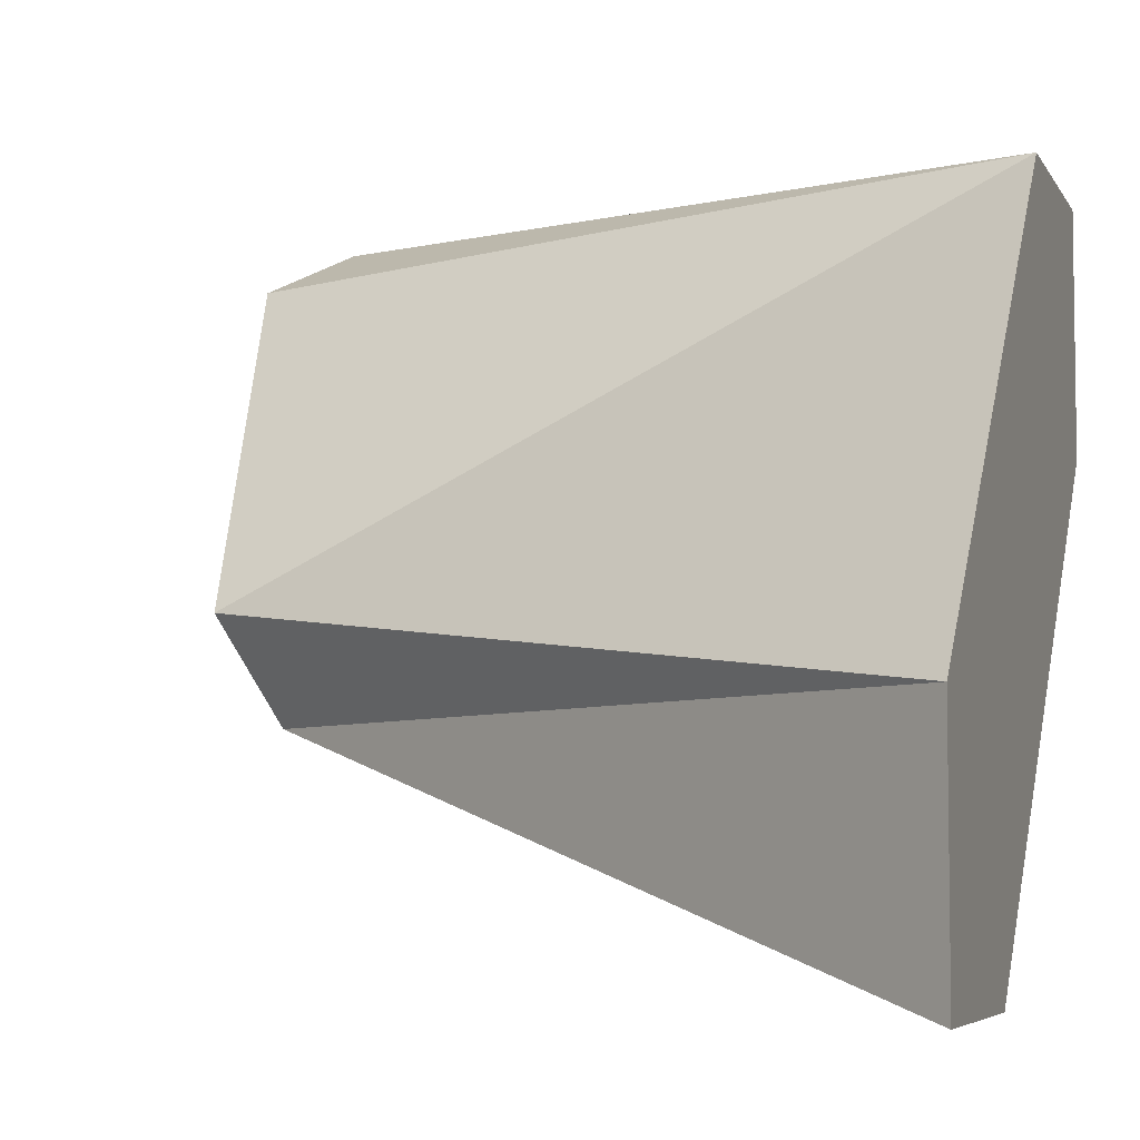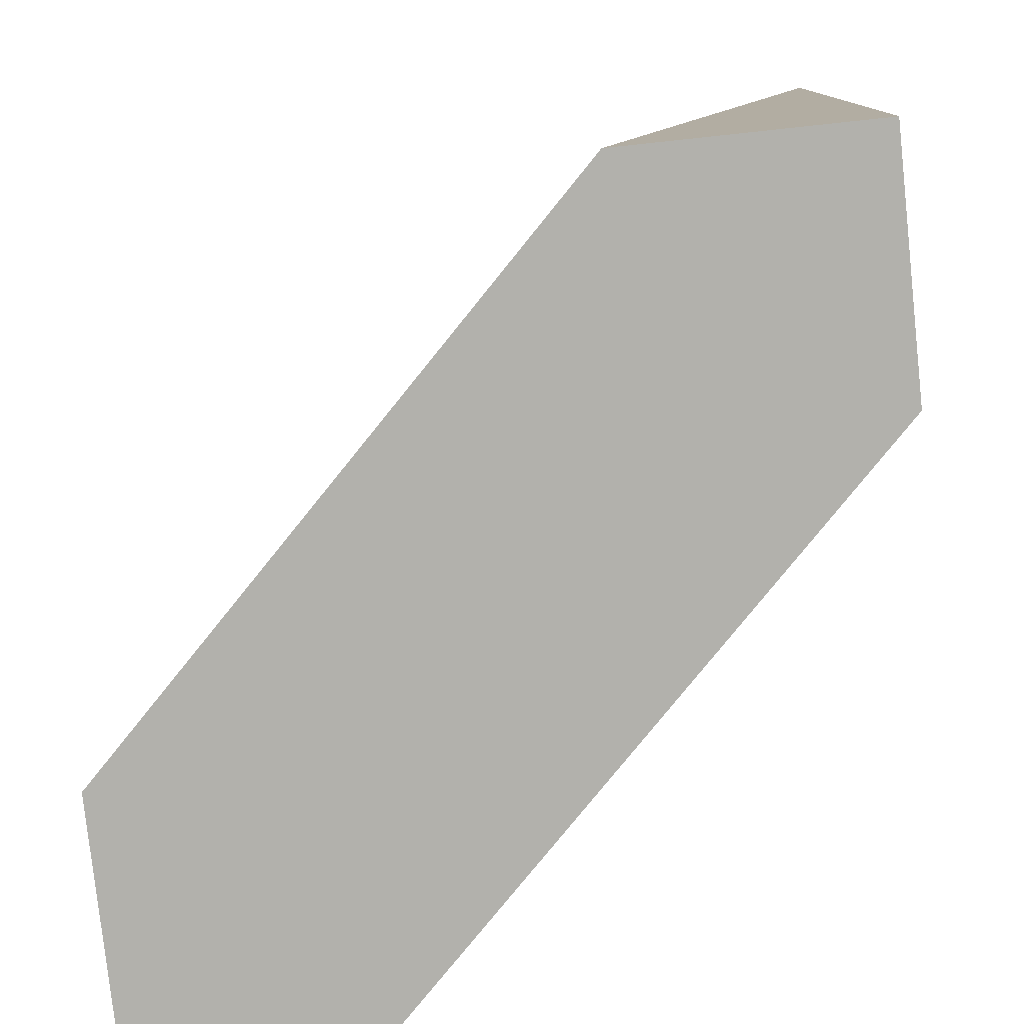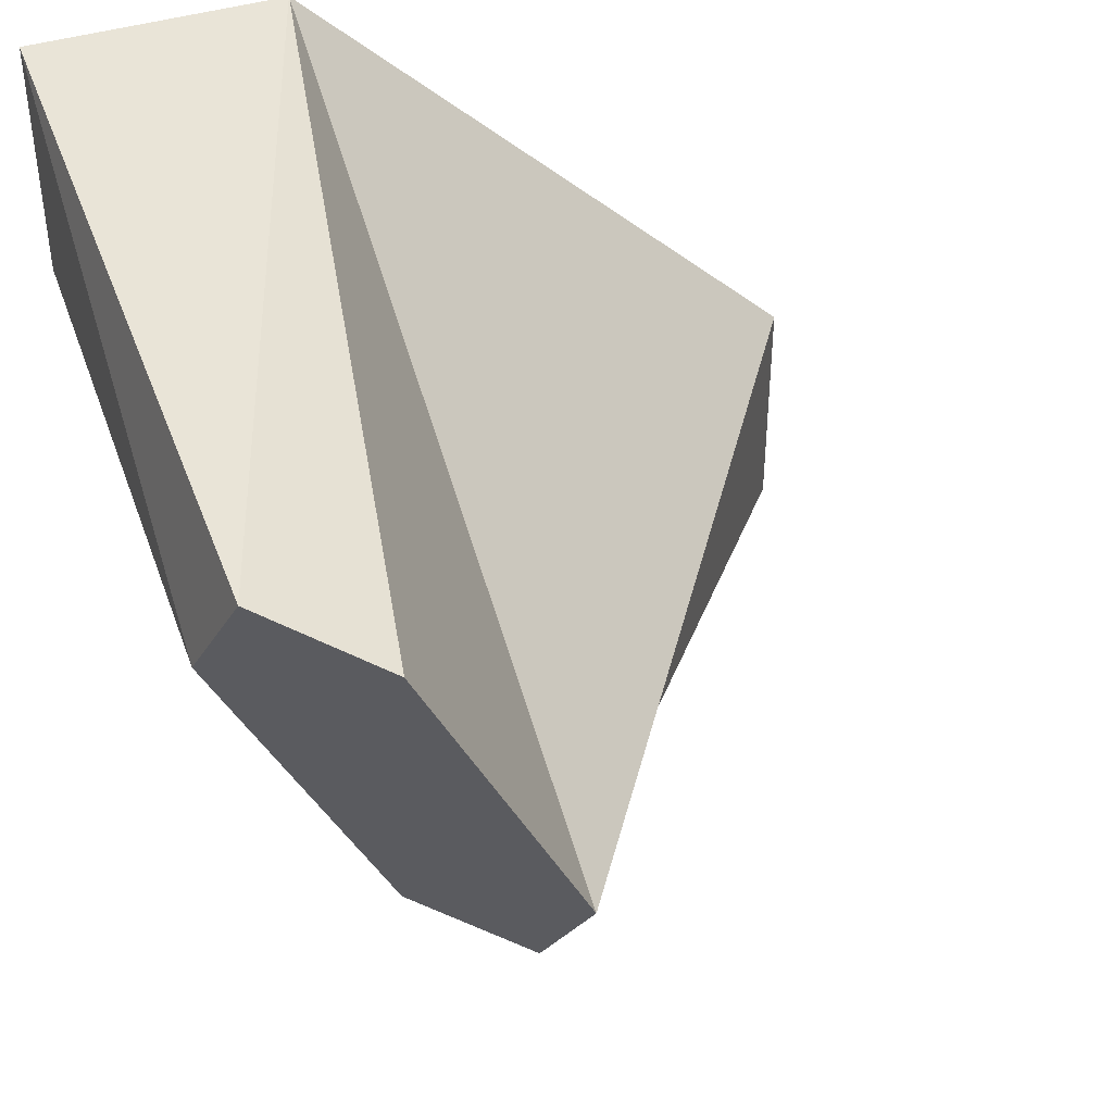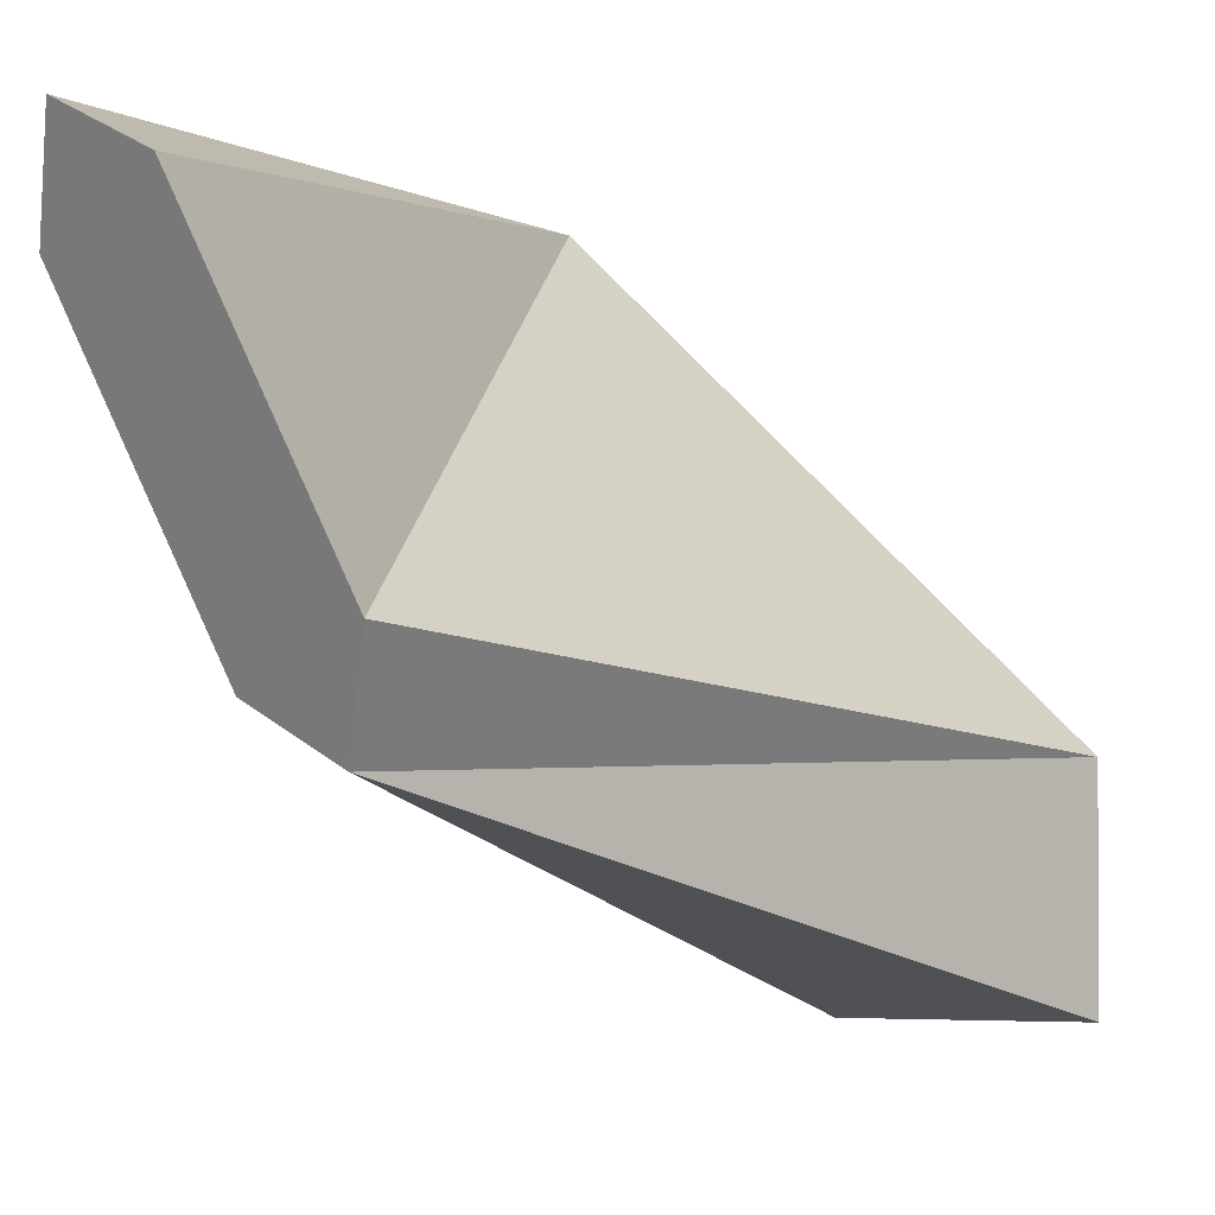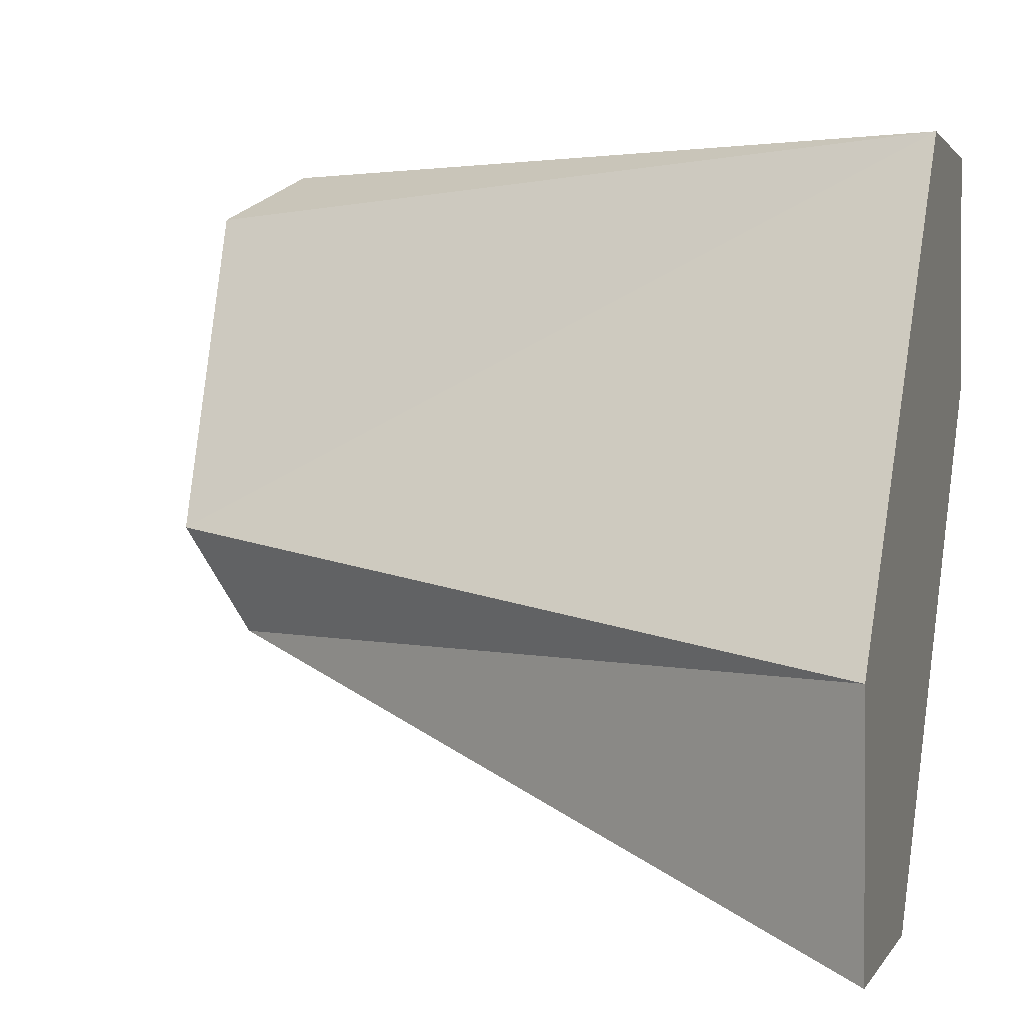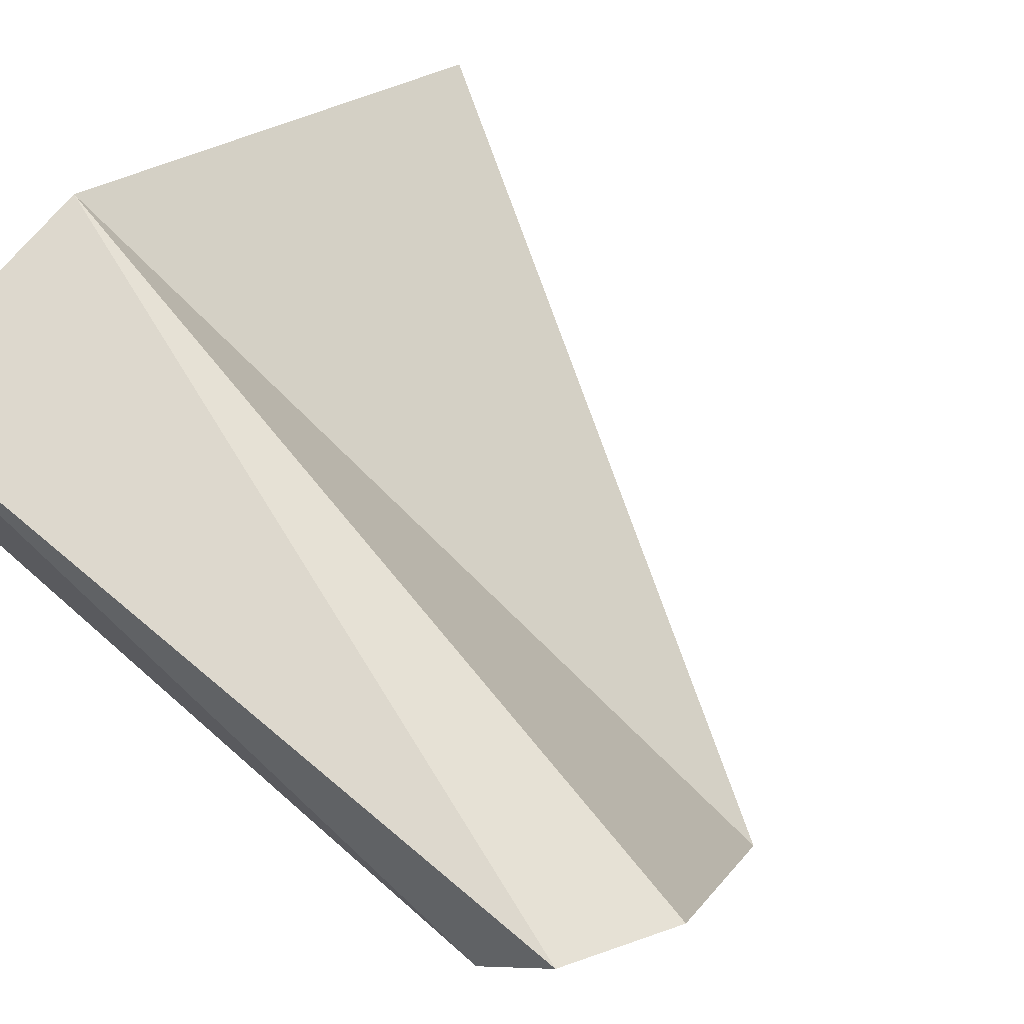
<metadata>
{"format":"obj","ext":"obj","renderer":"f3d","projection":"perspective","resolution":1024,"background":"white","views":[{"elev":-5.6,"azim":-72.9,"up":"+Z"},{"elev":-78.9,"azim":6.1,"up":"+Y"},{"elev":43.3,"azim":160.5,"up":"+Z"},{"elev":-2.0,"azim":-169.2,"up":"+Z"},{"elev":1.2,"azim":-74.6,"up":"+Z"},{"elev":72.3,"azim":130.0,"up":"+Z"}]}
</metadata>
<code>
o Cube.005_Cube.007
v -1 0 -1
v 0.387 1.945 -0.3502
v 1 0 1
v 1 2 1
v 0.3423 0 1
v -1 0 -0.3423
v 0.3123 2.107 -0.05477
v 0.7237 2.144 0.8514
v -0.3423 0 -1
v 1 0 0.3423
v 1.075 1.838 0.7046
v 0.6633 1.801 -0.2016
f 4 5 3
f 11 3 10
f 7 8 11
f 6 2 1
f 2 9 1
f 5 7 6
f 10 12 11
f 5 6 9
f 4 8 5
f 11 4 3
f 4 11 8
f 11 12 7
f 12 2 7
f 6 7 2
f 2 12 9
f 5 8 7
f 10 9 12
f 6 1 9
f 9 10 5
f 10 3 5

</code>
